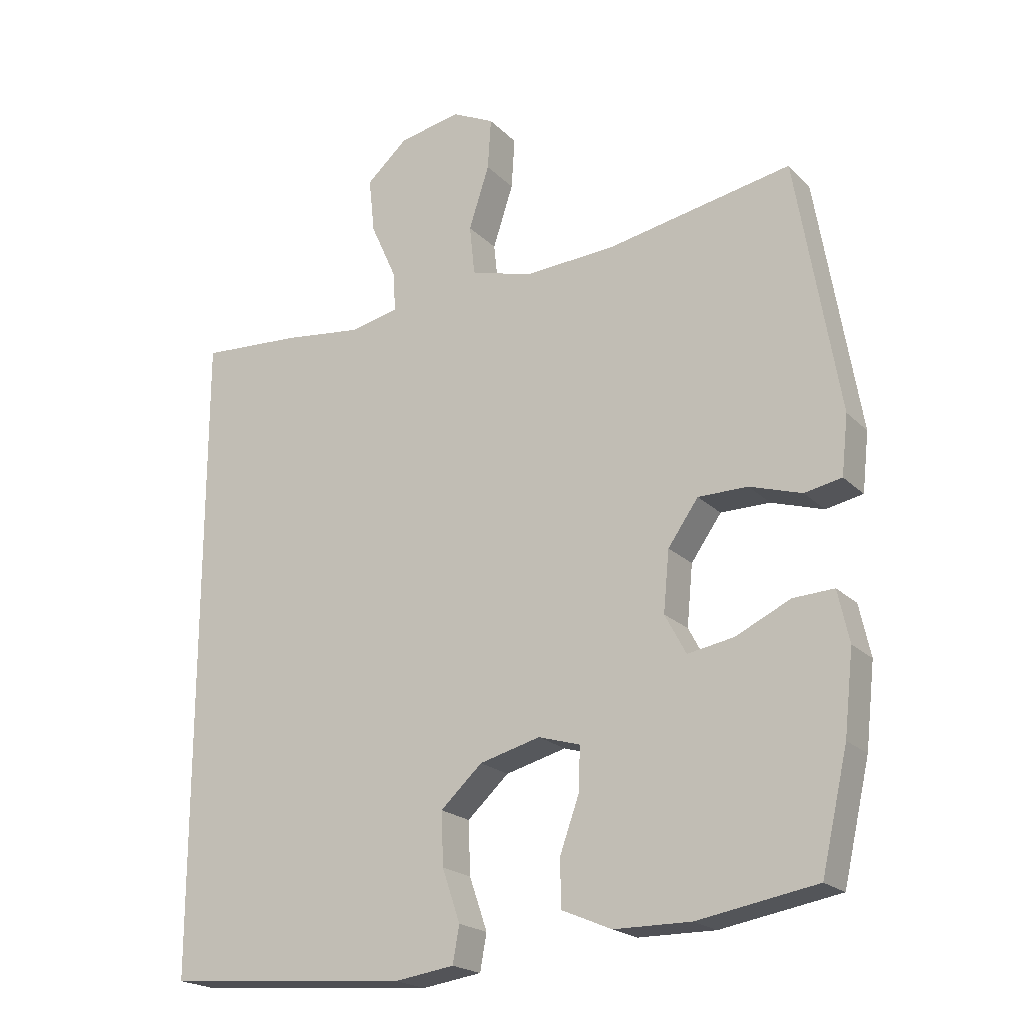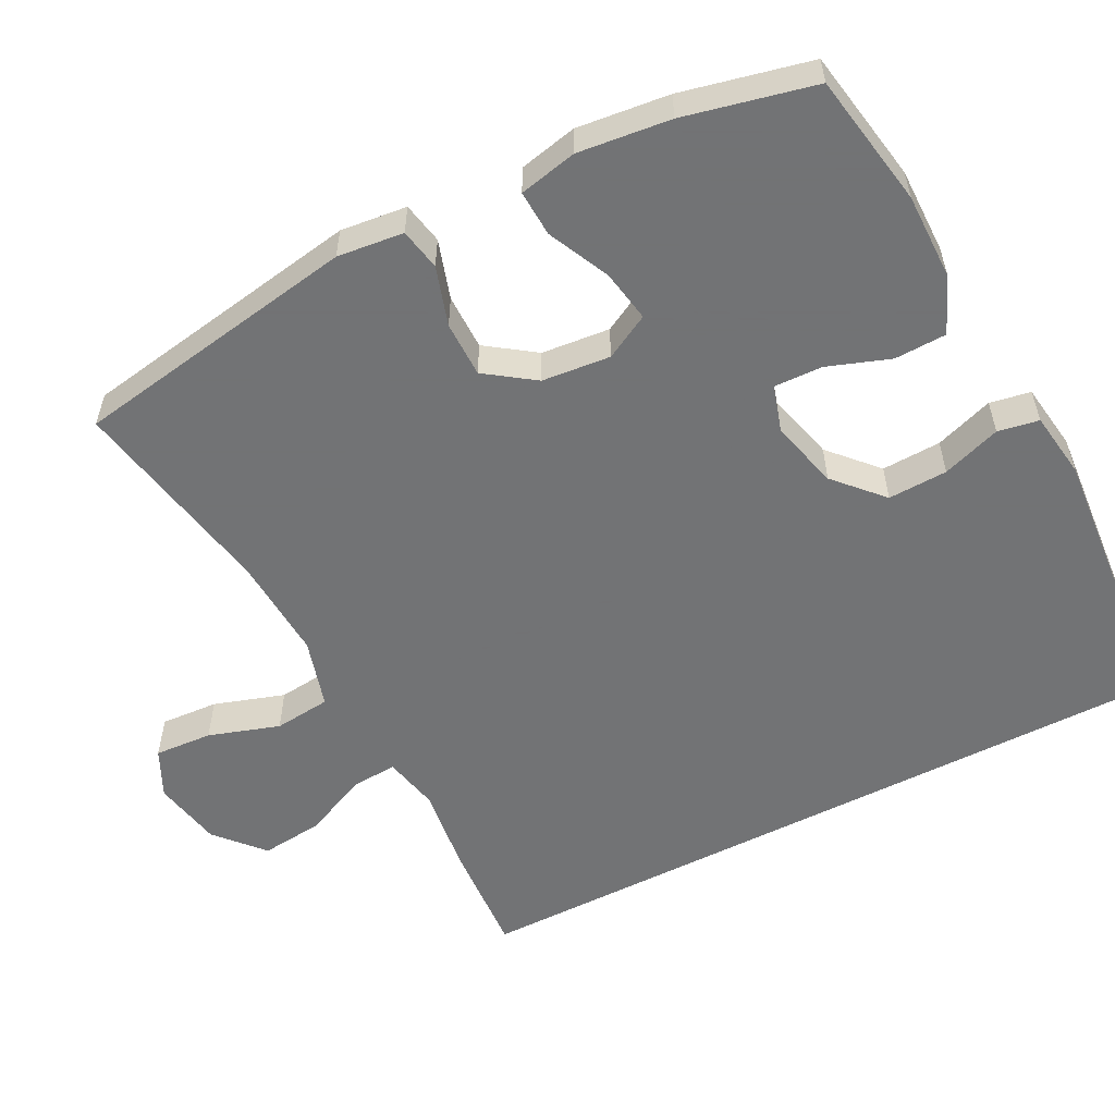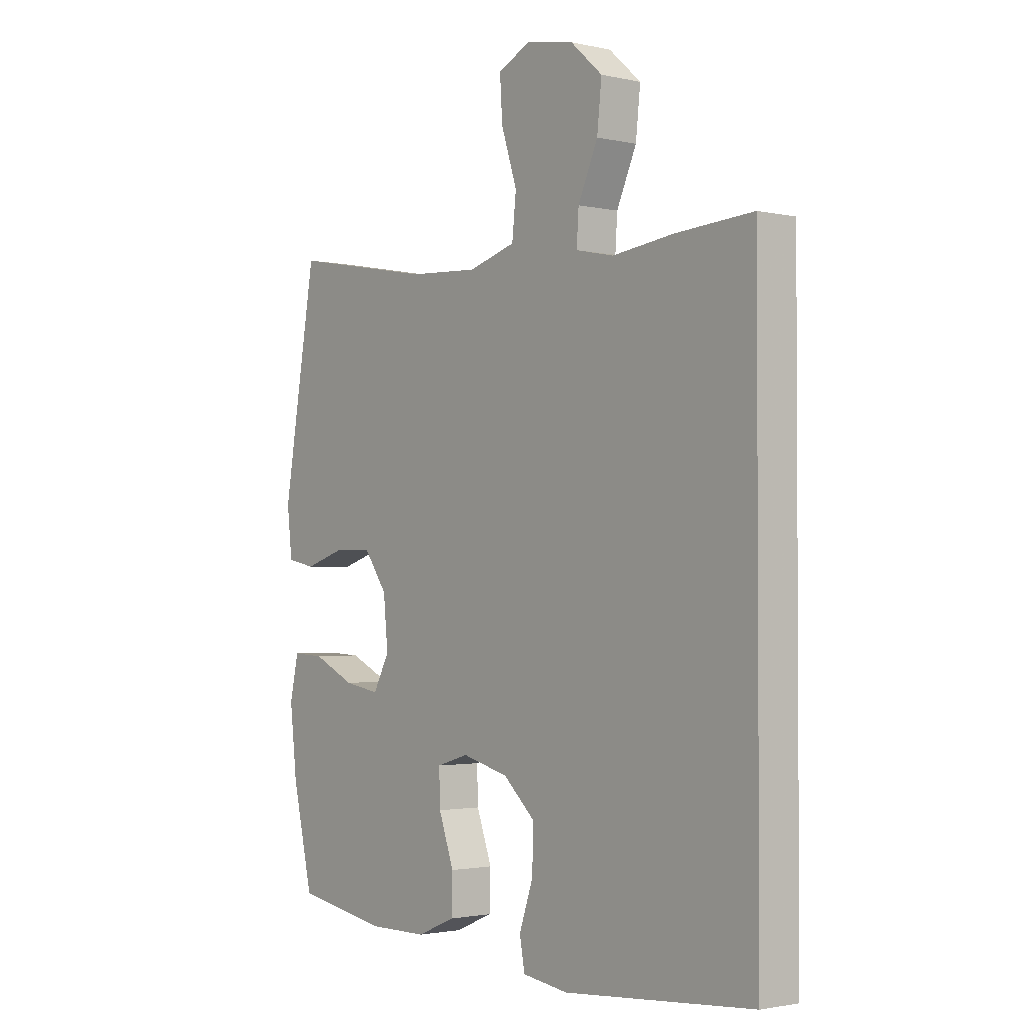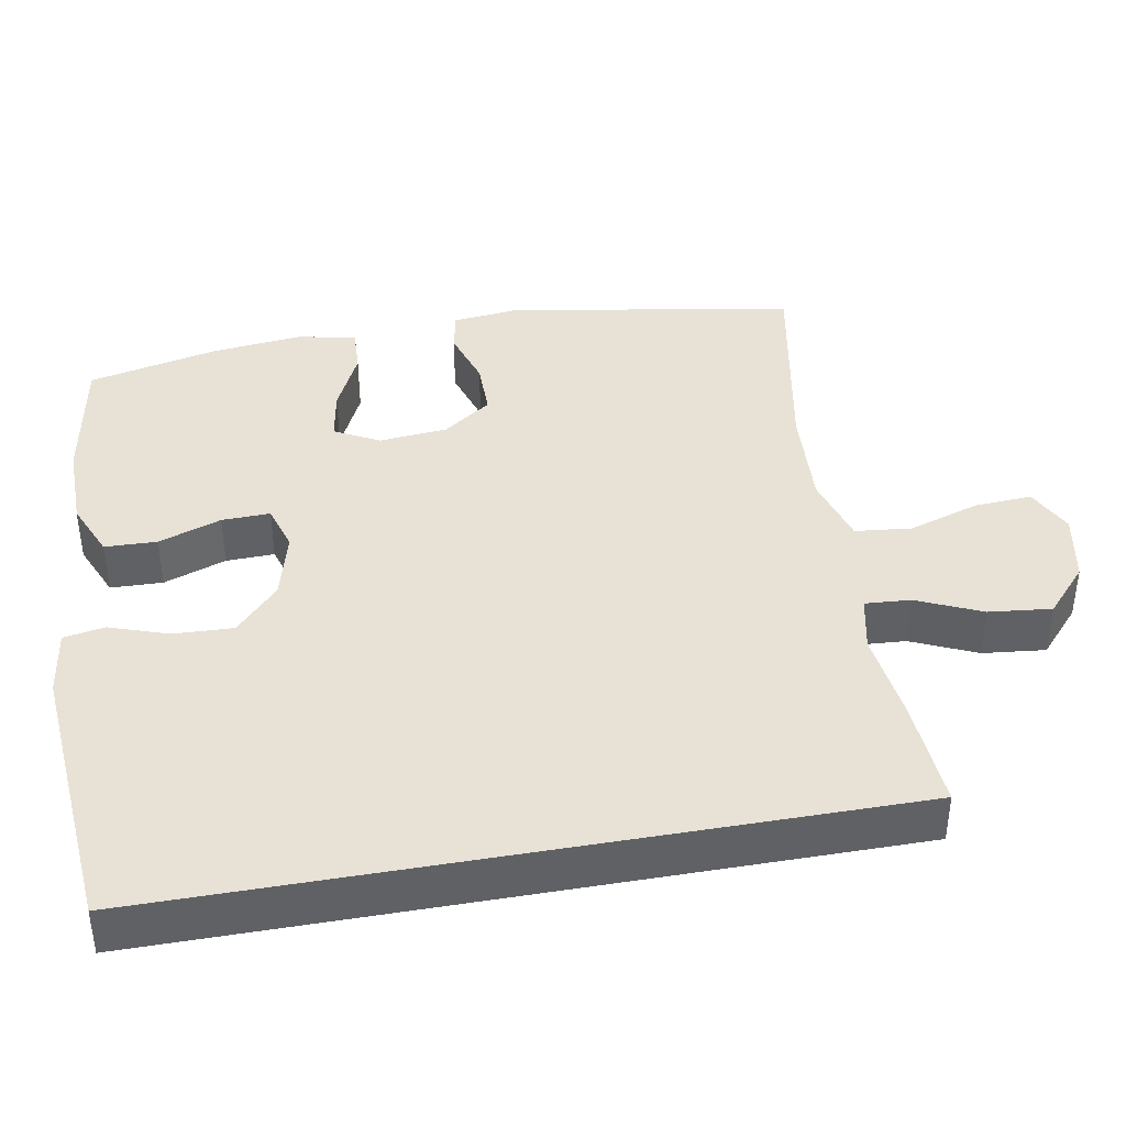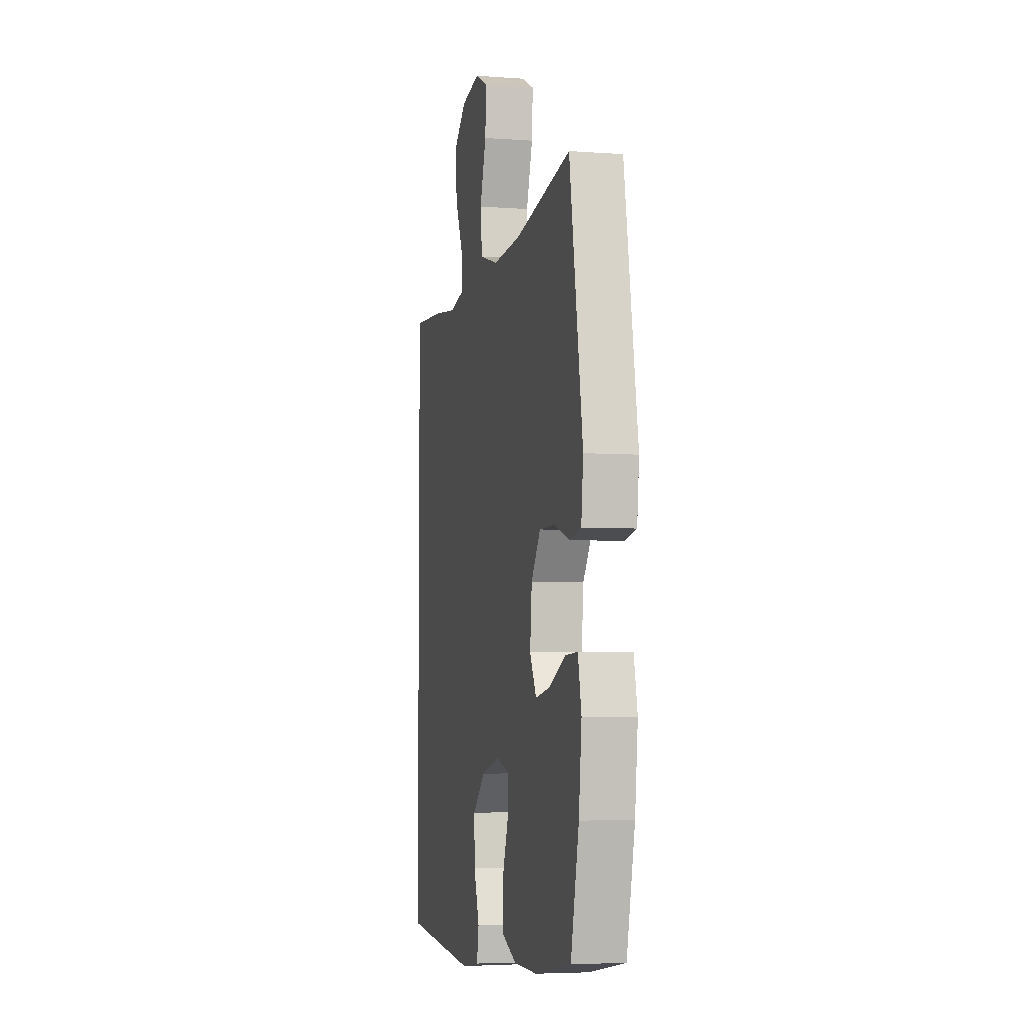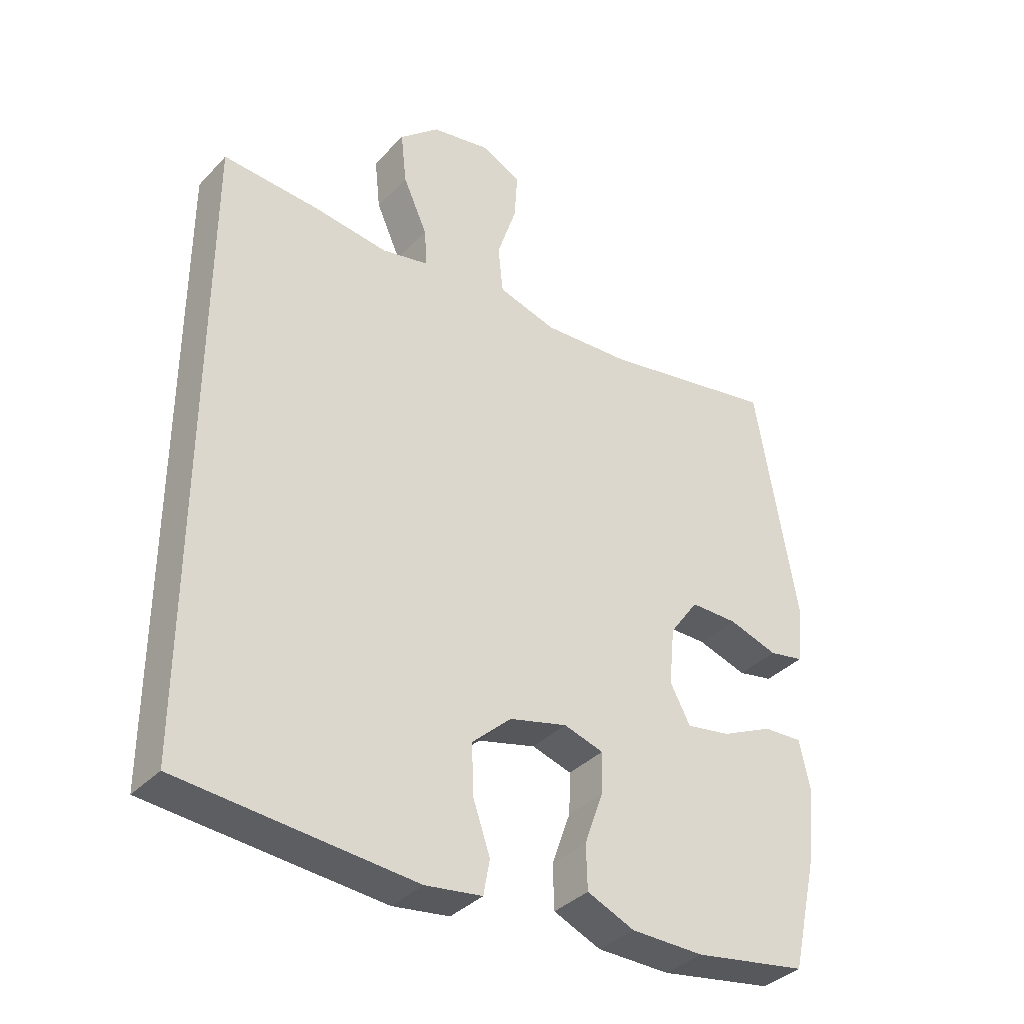
<metadata>
{"format":"obj","ext":"obj","renderer":"f3d","projection":"perspective","resolution":1024,"background":"white","views":[{"elev":-20.6,"azim":30.9,"up":"+Z"},{"elev":-55.7,"azim":117.3,"up":"+Y"},{"elev":-1.9,"azim":-128.6,"up":"+Z"},{"elev":40.3,"azim":-100.2,"up":"+Y"},{"elev":-5.0,"azim":77.0,"up":"+Z"},{"elev":-36.5,"azim":-37.3,"up":"+Z"}]}
</metadata>
<code>
v 0.5 0.07 -0.5
v 0.32 0.07 -0.531
v 0.204 0.07 -0.53
v 0.129 0.07 -0.498
v 0.127 0.07 -0.428
v 0.157 0.07 -0.344
v 0.159 0.07 -0.279
v 0.096 0.07 -0.26
v 0.004 0.07 -0.284
v -0.059 0.07 -0.342
v -0.056 0.07 -0.422
v -0.029 0.07 -0.501
v -0.039 0.07 -0.556
v -0.129 0.07 -0.569
v -0.5 0.07 -0.539
v -0.5 0.07 0.45
v -0.347 0.07 0.44
v -0.228 0.07 0.425
v -0.153 0.07 0.441
v -0.157 0.07 0.502
v -0.196 0.07 0.589
v -0.205 0.07 0.673
v -0.142 0.07 0.729
v -0.048 0.07 0.747
v 0.016 0.07 0.716
v 0.011 0.07 0.638
v -0.02 0.07 0.543
v -0.012 0.07 0.467
v 0.081 0.07 0.44
v 0.22 0.07 0.448
v 0.5 0.07 0.5
v 0.565 0.07 0.114
v 0.555 0.07 0.025
v 0.499 0.07 0.014
v 0.42 0.07 0.039
v 0.345 0.07 0.039
v 0.299 0.07 -0.026
v 0.29 0.07 -0.118
v 0.322 0.07 -0.178
v 0.392 0.07 -0.166
v 0.475 0.07 -0.127
v 0.537 0.07 -0.124
v 0.554 0.07 -0.202
v 0.54 0.07 -0.326
v 0.5 0 -0.5
v 0.32 0 -0.531
v 0.204 0 -0.53
v 0.129 0 -0.498
v 0.127 0 -0.428
v 0.157 0 -0.344
v 0.159 0 -0.279
v 0.096 0 -0.26
v 0.004 0 -0.284
v -0.059 0 -0.342
v -0.056 0 -0.422
v -0.029 0 -0.501
v -0.039 0 -0.556
v -0.129 0 -0.569
v -0.5 0 -0.539
v -0.5 0 0.45
v -0.347 0 0.44
v -0.228 0 0.425
v -0.153 0 0.441
v -0.157 0 0.502
v -0.196 0 0.589
v -0.205 0 0.673
v -0.142 0 0.729
v -0.048 0 0.747
v 0.016 0 0.716
v 0.011 0 0.638
v -0.02 0 0.543
v -0.012 0 0.467
v 0.081 0 0.44
v 0.22 0 0.448
v 0.5 0 0.5
v 0.565 0 0.114
v 0.555 0 0.025
v 0.499 0 0.014
v 0.42 0 0.039
v 0.345 0 0.039
v 0.299 0 -0.026
v 0.29 0 -0.118
v 0.322 0 -0.178
v 0.392 0 -0.166
v 0.475 0 -0.127
v 0.537 0 -0.124
v 0.554 0 -0.202
v 0.54 0 -0.326
f 4 5 6
f 3 4 6
f 2 3 6
f 1 2 6
f 44 1 6
f 43 44 6
f 42 43 6
f 41 42 6
f 40 41 6
f 39 40 6 7
f 38 39 7 8
f 37 38 8 9
f 36 37 9
f 33 34 35
f 32 33 35
f 31 32 35
f 30 31 35
f 29 30 35 36
f 36 9 10
f 29 36 10
f 28 29 10
f 25 26 27
f 24 25 27
f 23 24 27
f 22 23 27
f 21 22 27
f 20 21 27
f 27 28 10
f 20 27 10
f 19 20 10
f 16 17 18
f 15 16 18
f 14 15 18
f 13 14 18
f 11 12 13
f 11 13 18
f 10 11 18 19
f 50 49 48
f 50 48 47
f 50 47 46
f 50 46 45
f 50 45 88
f 50 88 87
f 50 87 86
f 50 86 85
f 50 85 84
f 51 50 84 83
f 52 51 83 82
f 53 52 82 81
f 53 81 80
f 79 78 77
f 79 77 76
f 79 76 75
f 79 75 74
f 80 79 74 73
f 54 53 80
f 54 80 73
f 54 73 72
f 71 70 69
f 71 69 68
f 71 68 67
f 71 67 66
f 71 66 65
f 71 65 64
f 54 72 71
f 54 71 64
f 54 64 63
f 62 61 60
f 62 60 59
f 62 59 58
f 62 58 57
f 57 56 55
f 62 57 55
f 63 62 55 54
f 1 45 46 2
f 2 46 47 3
f 3 47 48 4
f 4 48 49 5
f 5 49 50 6
f 6 50 51 7
f 7 51 52 8
f 8 52 53 9
f 9 53 54 10
f 10 54 55 11
f 11 55 56 12
f 12 56 57 13
f 13 57 58 14
f 14 58 59 15
f 15 59 60 16
f 16 60 61 17
f 17 61 62 18
f 18 62 63 19
f 19 63 64 20
f 20 64 65 21
f 21 65 66 22
f 22 66 67 23
f 23 67 68 24
f 24 68 69 25
f 25 69 70 26
f 26 70 71 27
f 27 71 72 28
f 28 72 73 29
f 29 73 74 30
f 30 74 75 31
f 31 75 76 32
f 32 76 77 33
f 33 77 78 34
f 34 78 79 35
f 35 79 80 36
f 36 80 81 37
f 37 81 82 38
f 38 82 83 39
f 39 83 84 40
f 40 84 85 41
f 41 85 86 42
f 42 86 87 43
f 43 87 88 44
f 44 88 45 1

</code>
